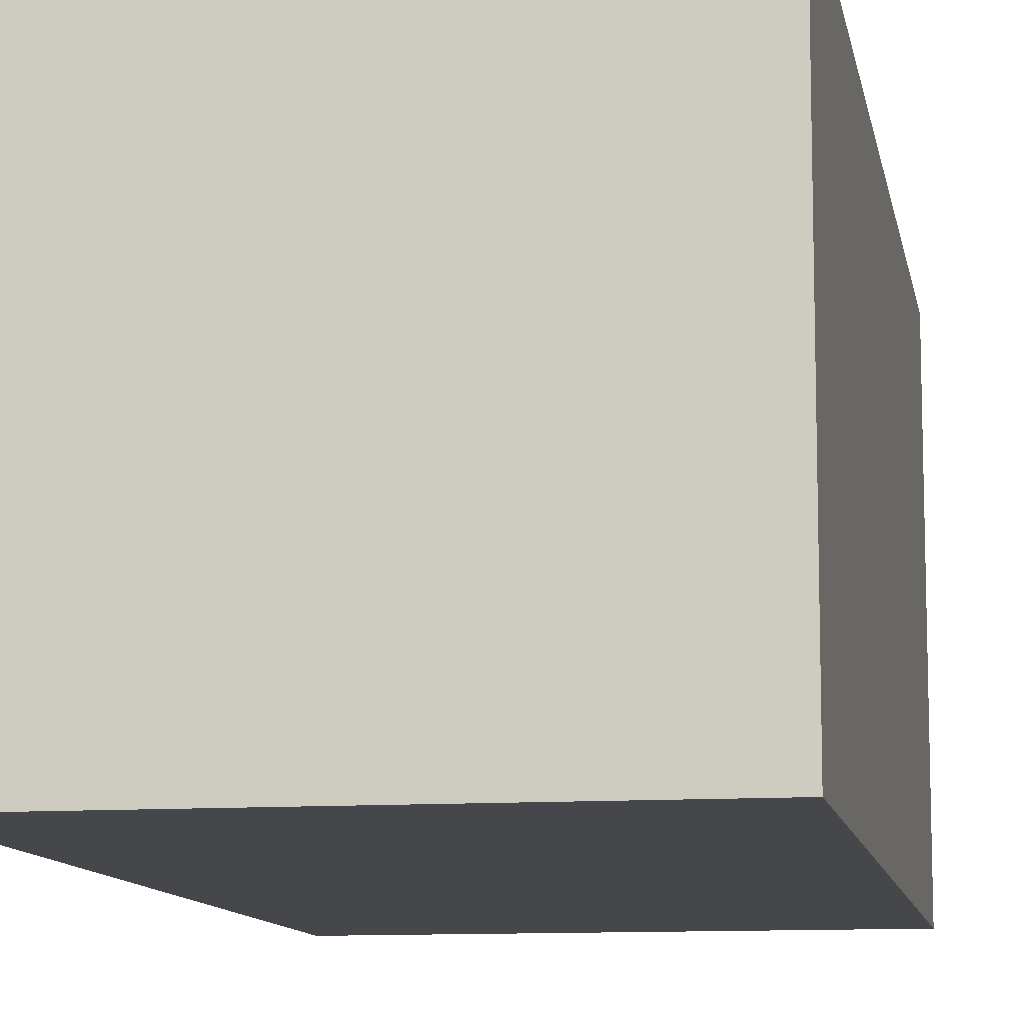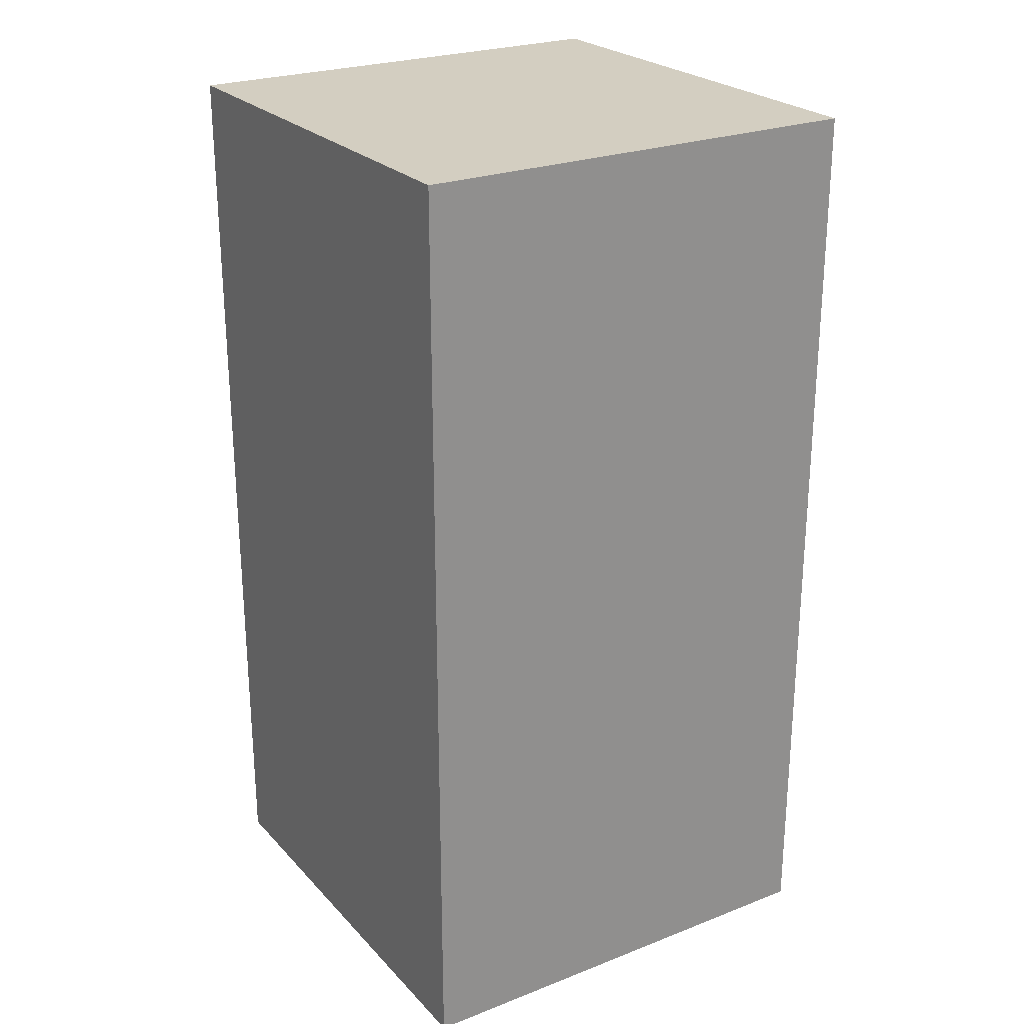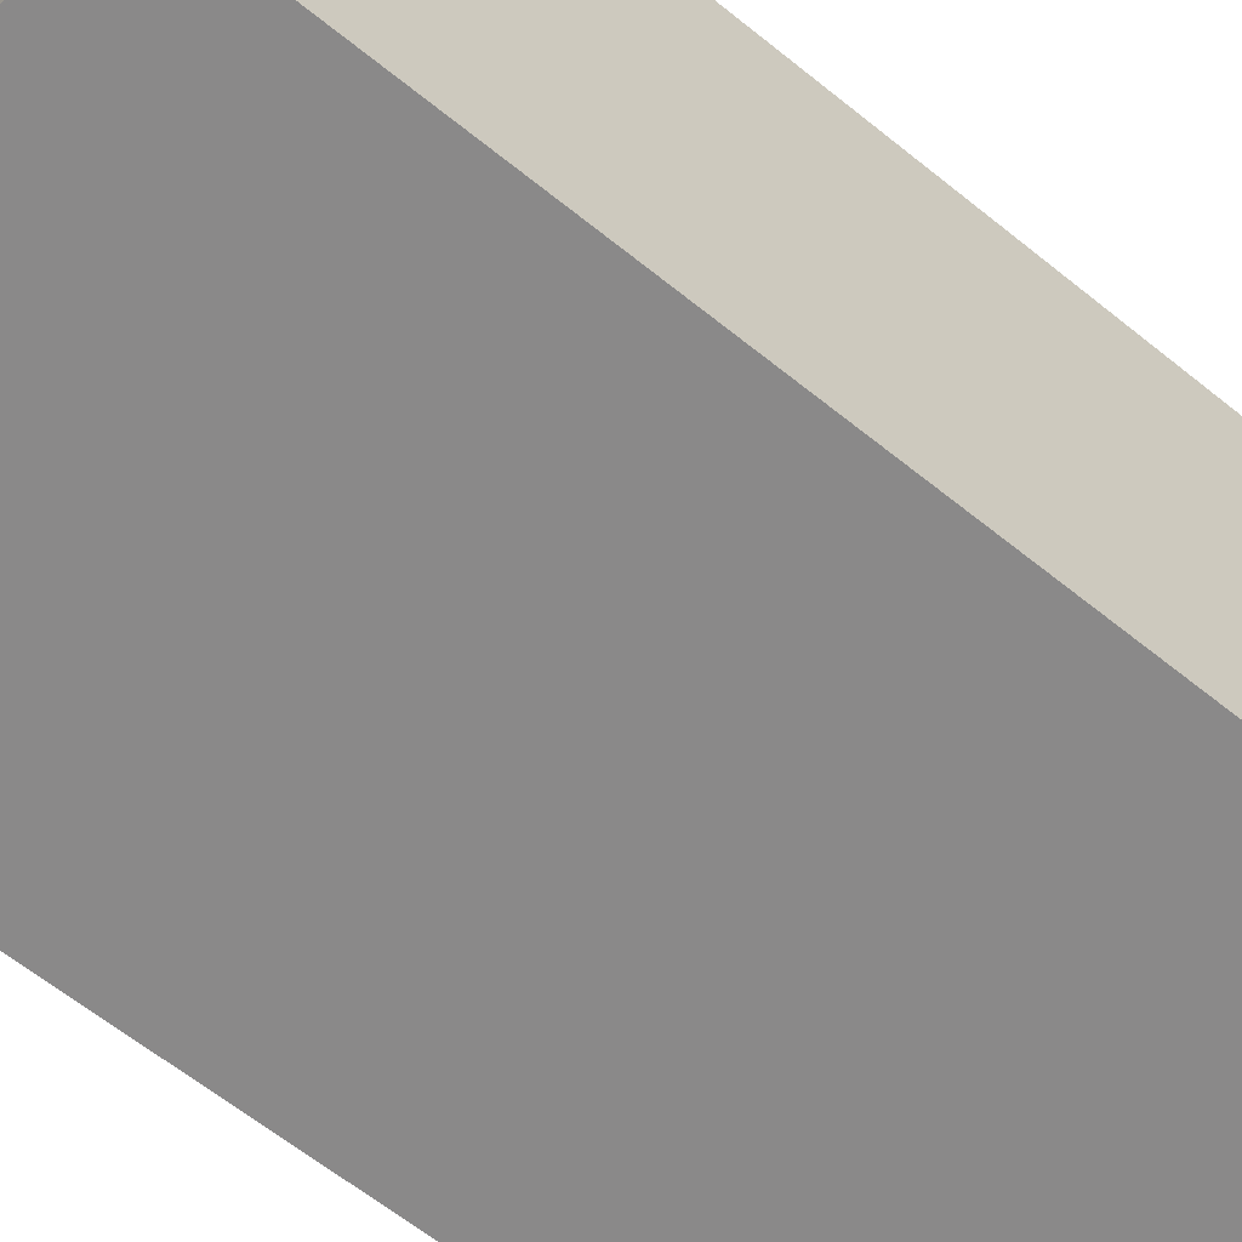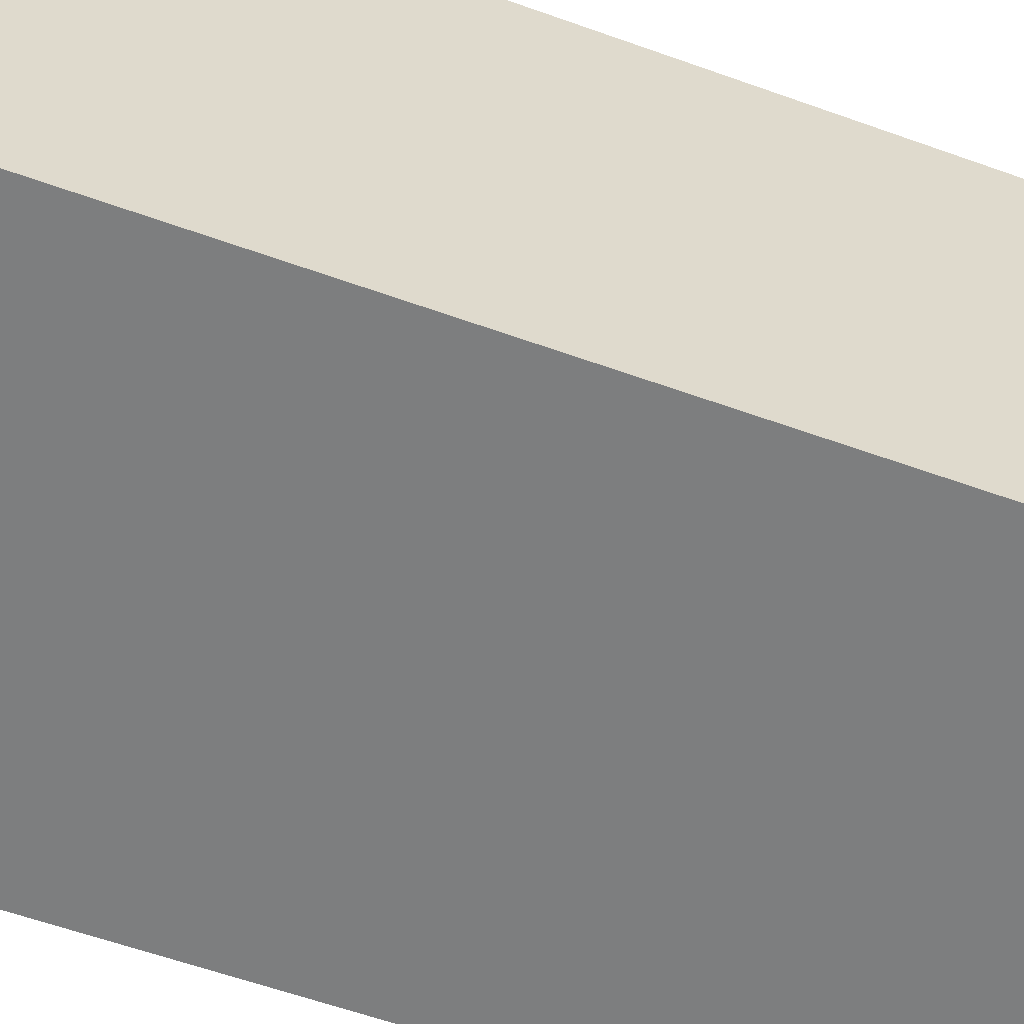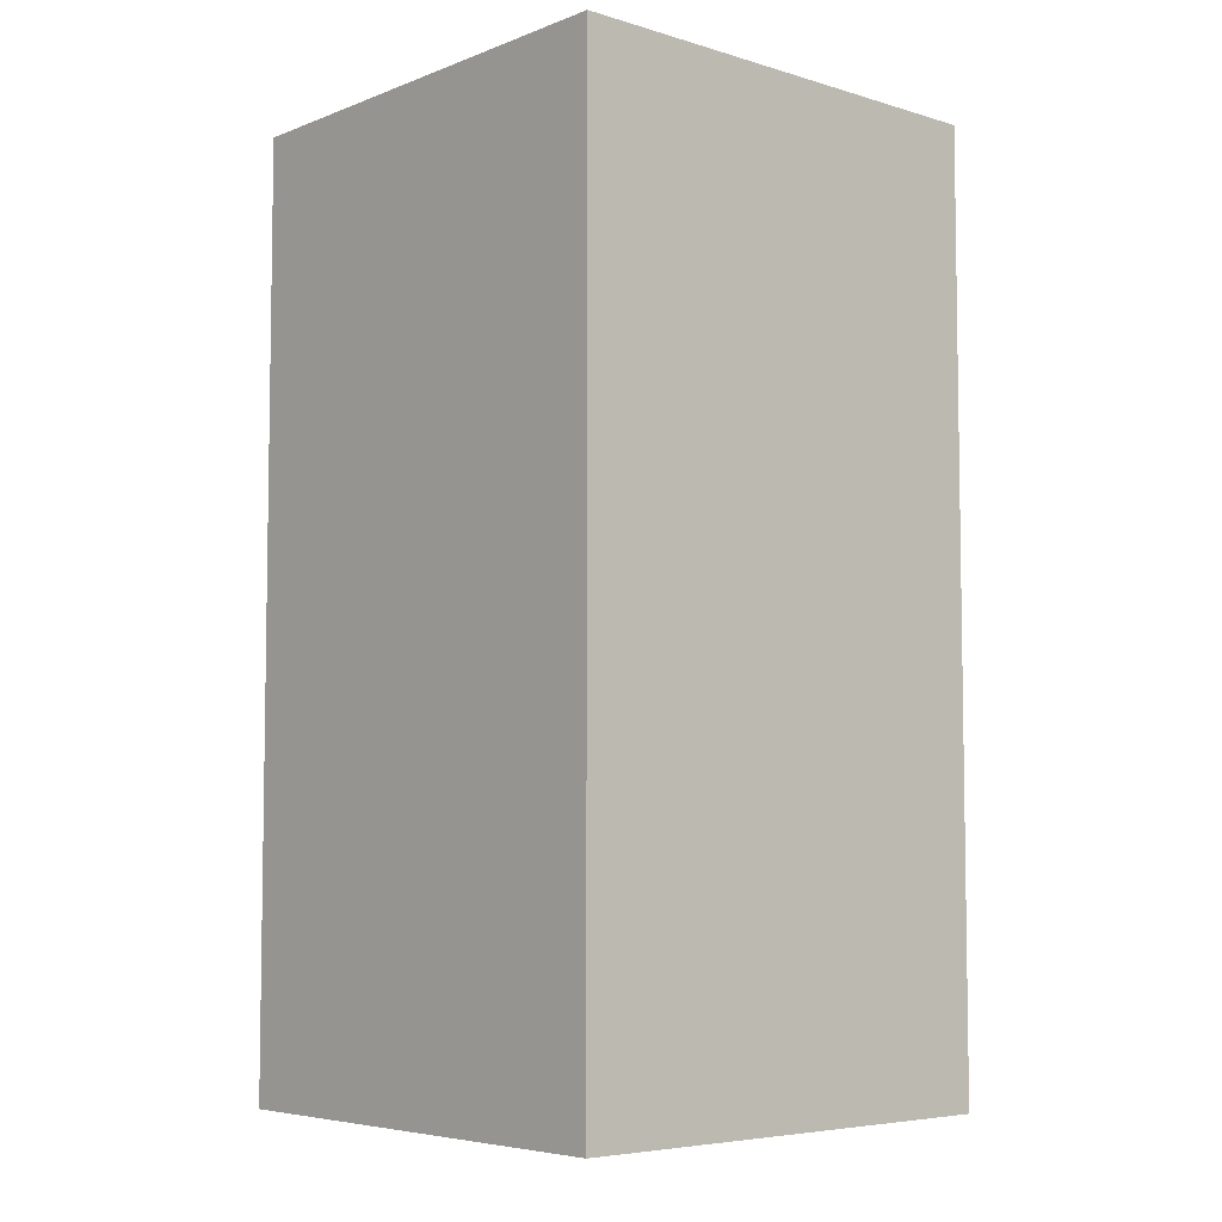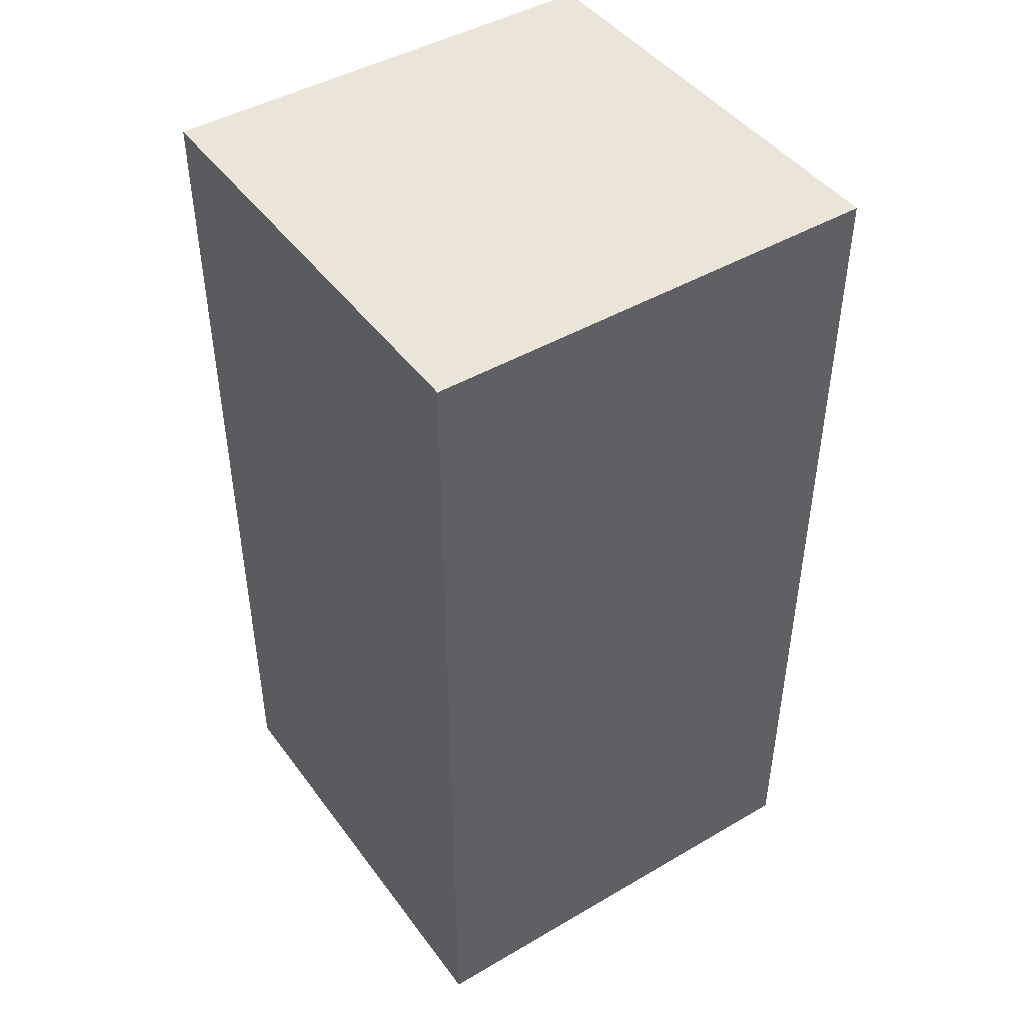
<metadata>
{"format":"obj","ext":"obj","renderer":"f3d","projection":"perspective","resolution":1024,"background":"white","views":[{"elev":-10.7,"azim":-170.0,"up":"+Y"},{"elev":24.9,"azim":147.9,"up":"+Z"},{"elev":-63.3,"azim":50.8,"up":"+Y"},{"elev":-59.3,"azim":-110.3,"up":"+Y"},{"elev":-5.8,"azim":-41.6,"up":"+Z"},{"elev":45.0,"azim":-124.0,"up":"+Z"}]}
</metadata>
<code>
g 66
v 0.02108 0.02108 -0.08432
v 0.02108 -0.02108 -0.08432
v 0.02108 -0.02108 -0
v 0.02108 0.02108 -0
v -0.02108 0.02108 -0.08432
v 0.02108 0.02108 -0.08432
v 0.02108 0.02108 -0
v -0.02108 0.02108 -0
v -0.02108 -0.02108 -0
v 0.02108 -0.02108 -0
v 0.02108 -0.02108 -0.08432
v -0.02108 -0.02108 -0.08432
v -0.02108 0.02108 -0
v -0.02108 -0.02108 -0
v -0.02108 -0.02108 -0.08432
v -0.02108 0.02108 -0.08432
v -0.02108 -0.02108 -0.08432
v 0.02108 -0.02108 -0.08432
v 0.02108 0.02108 -0.08432
v -0.02108 0.02108 -0.08432
v -0.02108 0.02108 -0
v 0.02108 0.02108 -0
v 0.02108 -0.02108 -0
v -0.02108 -0.02108 -0
g 66_0
f -22 -23 -24
f -21 -22 -24
f -18 -19 -20
f -17 -18 -20
f -14 -15 -16
f -13 -14 -16
f -10 -11 -12
f -9 -10 -12
f -6 -7 -8
f -5 -6 -8
f -2 -3 -4
f -1 -2 -4

</code>
